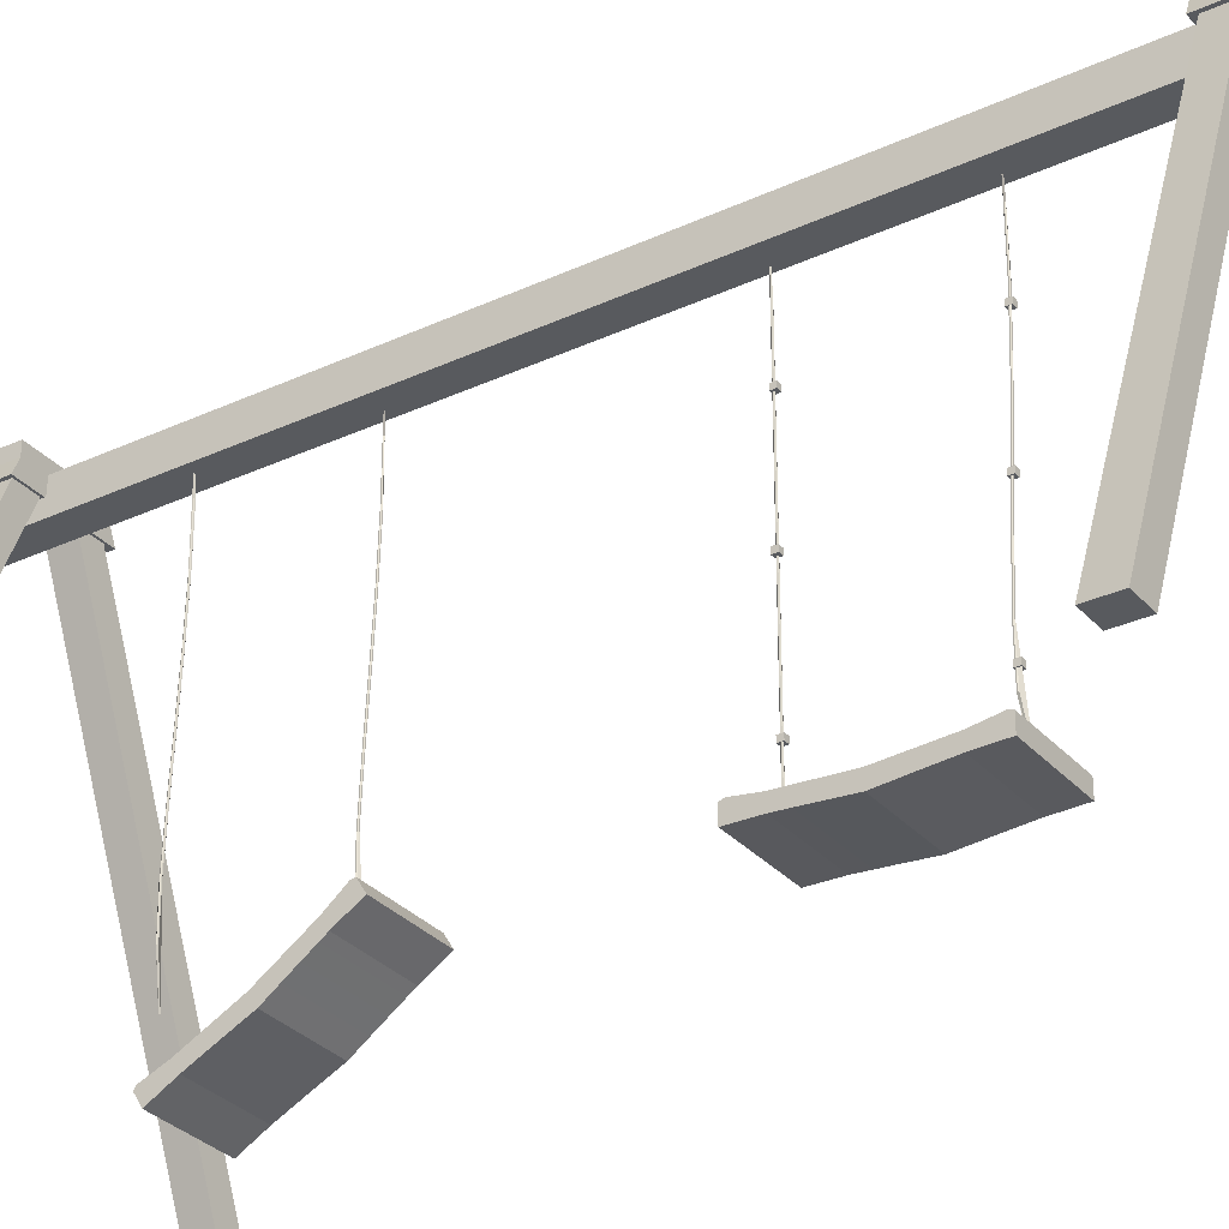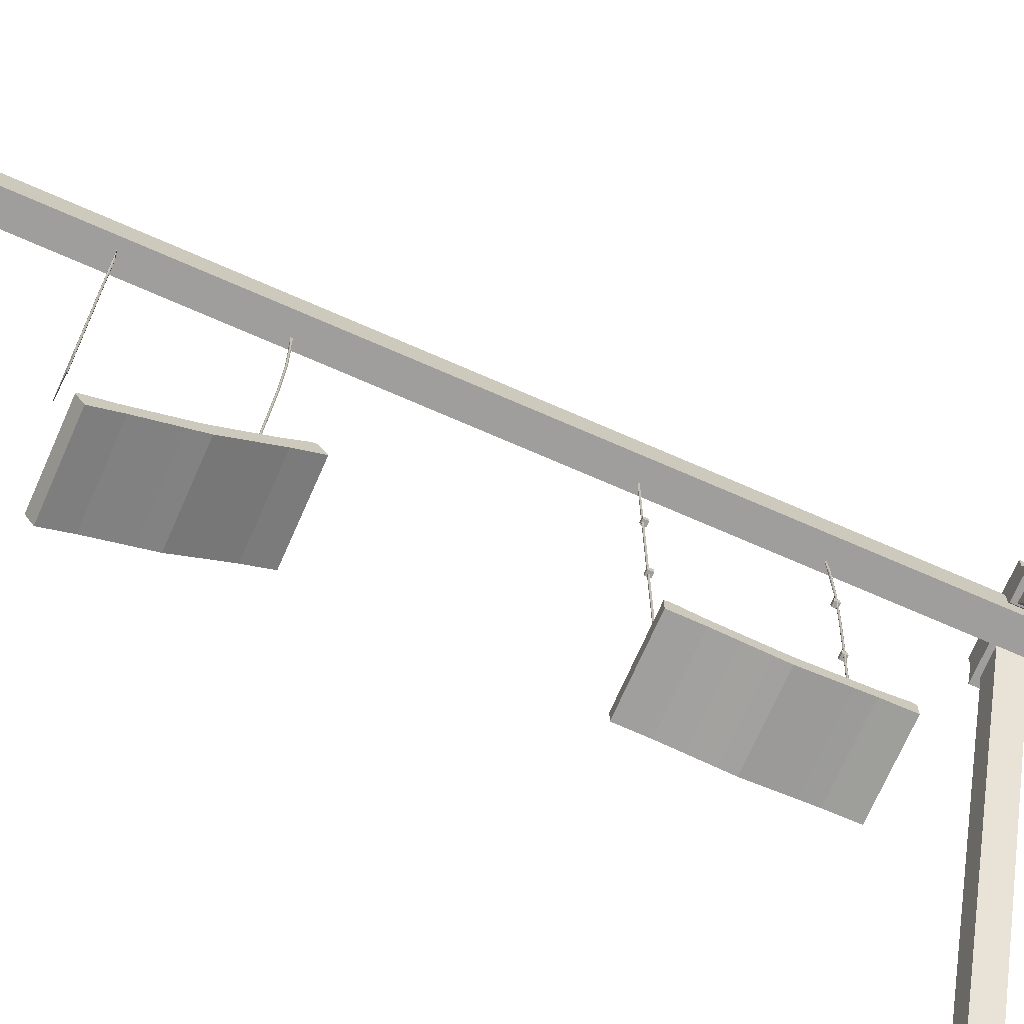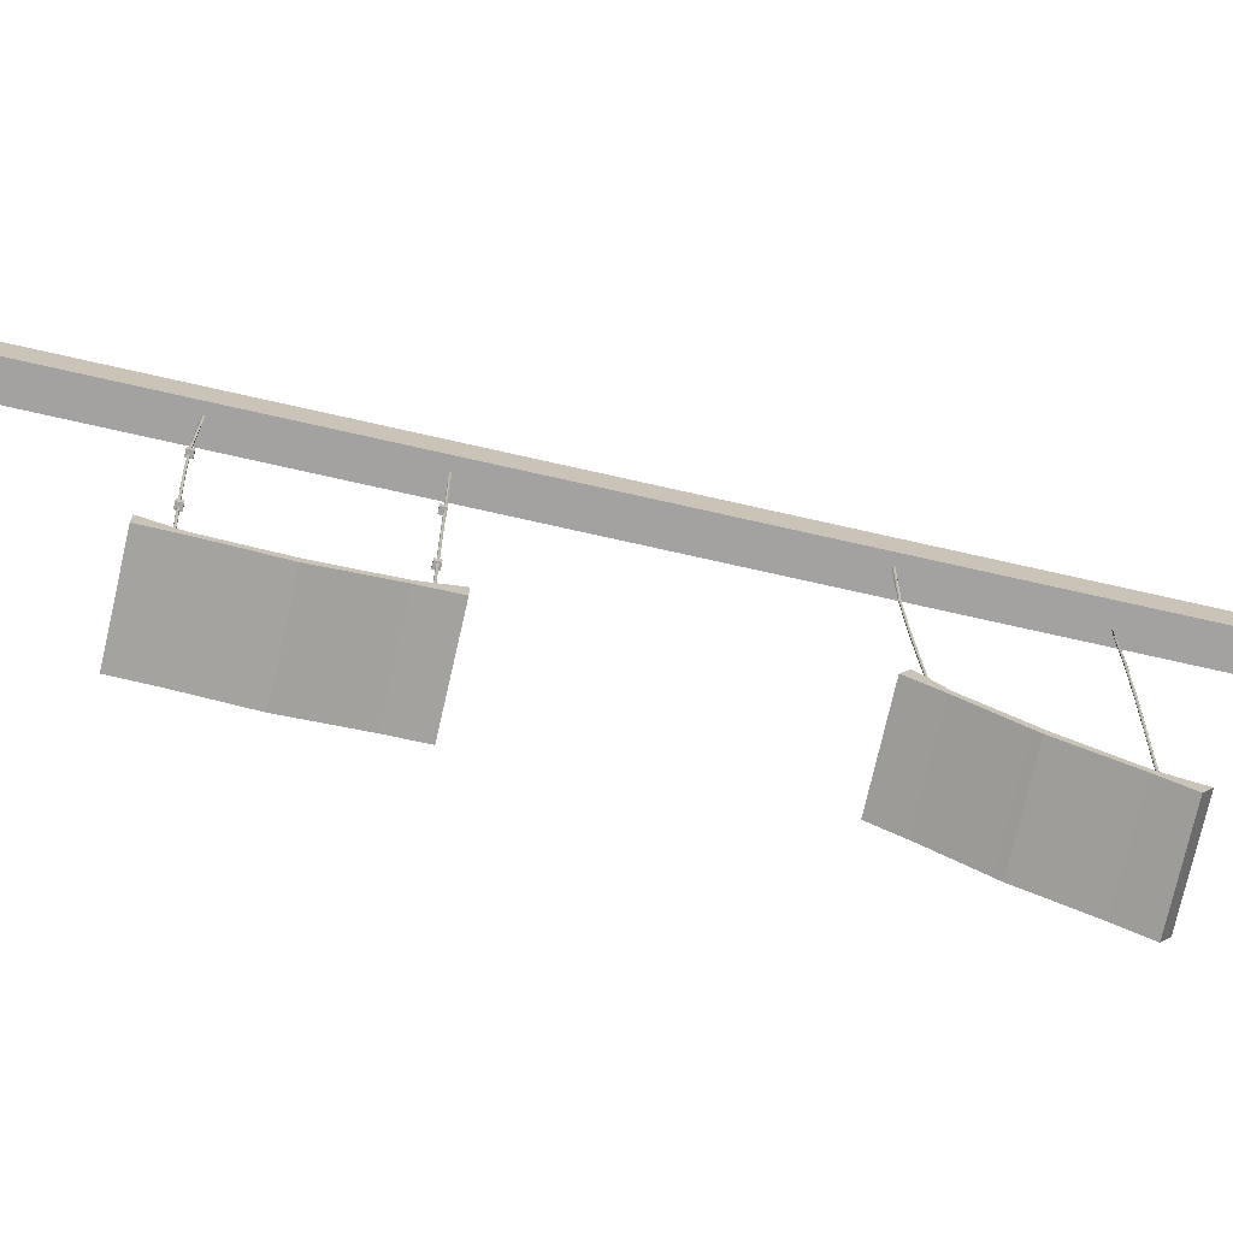
<metadata>
{"format":"obj","ext":"obj","renderer":"f3d","projection":"perspective","resolution":1024,"background":"white","views":[{"elev":-30.9,"azim":-56.5,"up":"+Y"},{"elev":-71.1,"azim":-113.8,"up":"+Y"},{"elev":-72.7,"azim":77.2,"up":"+Y"}]}
</metadata>
<code>
o Cube.003
v -1.278 -1.689 2.469
v -0.07194 1.201 2.47
v -0.0721 1.201 2.632
v -1.278 -1.689 2.63
v -0.234 1.201 2.631
v -1.44 -1.689 2.63
v -0.2338 1.201 2.47
v -1.44 -1.689 2.468
v 1.265 -1.689 2.633
v 0.05901 1.201 2.632
v 0.05917 1.201 2.47
v 1.266 -1.689 2.471
v 0.2211 1.201 2.47
v 1.427 -1.689 2.471
v 0.2209 1.201 2.632
v 1.427 -1.689 2.633
v 1.27 -1.689 -2.496
v 0.06393 1.201 -2.497
v 0.06409 1.201 -2.659
v 1.27 -1.689 -2.658
v 0.226 1.201 -2.659
v 1.432 -1.689 -2.658
v 0.2258 1.201 -2.497
v 1.432 -1.689 -2.496
v -1.273 -1.689 -2.66
v -0.06702 1.201 -2.659
v -0.06718 1.201 -2.497
v -1.274 -1.689 -2.498
v -0.2291 1.201 -2.497
v -1.435 -1.689 -2.499
v -0.2289 1.201 -2.659
v -1.435 -1.689 -2.66
v 0.09143 1.013 -2.921
v 0.08569 1.032 3.066
v -0.09272 1.032 3.066
v -0.08698 1.013 -2.921
v -0.09267 1.229 3.014
v -0.08693 1.21 -2.973
v 0.08574 1.229 3.014
v 0.09148 1.21 -2.973
v 0.2728 1.207 -2.715
v 0.2728 1.286 -2.715
v 0.2726 1.286 -2.484
v 0.2726 1.207 -2.484
v 0.3258 1.093 -2.715
v 0.3256 1.093 -2.484
v 0.09105 1.093 -2.484
v 0.09127 1.093 -2.715
v 0.03828 1.207 -2.715
v 0.03805 1.207 -2.484
v 0.04215 1.286 -2.715
v 0.04192 1.286 -2.484
v -0.05344 1.207 -2.484
v -0.05322 1.207 -2.715
v -0.2469 1.207 -2.715
v -0.2469 1.286 -2.715
v -0.05322 1.286 -2.715
v -0.05344 1.286 -2.484
v -0.2471 1.207 -2.484
v -0.2471 1.286 -2.484
v -0.09577 1.107 -2.715
v -0.2894 1.107 -2.715
v -0.09599 1.107 -2.484
v -0.2896 1.107 -2.484
v 0.2679 1.207 2.436
v 0.2679 1.286 2.436
v 0.2677 1.286 2.666
v 0.2677 1.207 2.666
v 0.3209 1.093 2.436
v 0.3207 1.093 2.666
v 0.08998 1.093 2.666
v 0.0902 1.093 2.436
v 0.03721 1.207 2.435
v 0.03698 1.207 2.666
v 0.03721 1.286 2.435
v 0.03698 1.286 2.666
v -0.05838 1.207 2.666
v -0.05816 1.207 2.435
v -0.2518 1.207 2.435
v -0.2518 1.286 2.435
v -0.05816 1.286 2.435
v -0.05838 1.286 2.666
v -0.252 1.207 2.666
v -0.252 1.286 2.666
v -0.1007 1.107 2.435
v -0.2944 1.107 2.435
v -0.1009 1.107 2.666
v -0.2946 1.107 2.666
v -0.2152 -1.656 -1.71
v -0.2151 -1.579 -1.756
v 0.285 -1.579 -1.756
v 0.285 -1.656 -1.71
v 0.2842 -1.03 -0.8442
v 0.1986 -1.035 -0.8696
v -0.216 -1.035 -0.87
v -0.216 -1.03 -0.8447
v 0.2842 -1.03 -0.8442
v 0.1994 -1.559 -1.74
v -0.2151 -1.559 -1.74
v -0.2153 -1.499 -1.597
v 0.1993 -1.499 -1.597
v 0.2843 -1.202 -0.9479
v 0.2843 -1.17 -0.9672
v 0.2841 -1.107 -0.798
v -0.2159 -1.202 -0.9484
v -0.216 -1.107 -0.7984
v 0.2847 -1.488 -1.397
v 0.2847 -1.453 -1.418
v 0.2846 -1.371 -1.26
v 0.2846 -1.409 -1.237
v -0.2153 -1.567 -1.556
v 0.285 -1.579 -1.756
v 0.2849 -1.535 -1.575
v 0.2849 -1.567 -1.556
v 0.2844 -1.27 -1.114
v 0.2844 -1.305 -1.093
v 0.1987 -1.134 -0.9891
v -0.2159 -1.134 -0.9895
v -0.2155 -1.488 -1.397
v -0.2156 -1.409 -1.238
v -0.2158 -1.305 -1.093
v -0.2154 -1.417 -1.44
v 0.1991 -1.417 -1.439
v -0.2156 -1.335 -1.282
v 0.199 -1.335 -1.282
v -0.2157 -1.234 -1.136
v 0.1989 -1.234 -1.136
v -0.2174 -1.261 0.5783
v -0.2174 -1.172 0.5783
v 0.2828 -1.172 0.5787
v 0.2828 -1.261 0.5787
v 0.2818 -1.172 1.643
v 0.1962 -1.163 1.618
v -0.2184 -1.163 1.618
v -0.2184 -1.172 1.642
v 0.2818 -1.172 1.643
v 0.1972 -1.163 0.603
v -0.2174 -1.163 0.6026
v -0.2175 -1.185 0.7556
v 0.197 -1.185 0.756
v 0.282 -1.265 1.465
v 0.282 -1.228 1.465
v 0.2818 -1.261 1.643
v -0.2182 -1.265 1.465
v -0.2184 -1.261 1.642
v 0.2825 -1.279 0.9334
v 0.2825 -1.238 0.9334
v 0.2823 -1.249 1.111
v 0.2823 -1.294 1.111
v -0.2175 -1.265 0.7556
v 0.2828 -1.172 0.5787
v 0.2826 -1.228 0.7561
v 0.2826 -1.265 0.7561
v 0.2821 -1.238 1.288
v 0.2821 -1.279 1.288
v 0.1964 -1.185 1.465
v -0.2182 -1.185 1.465
v -0.2177 -1.279 0.9329
v -0.2179 -1.294 1.11
v -0.218 -1.279 1.288
v -0.2177 -1.196 0.9329
v 0.1969 -1.196 0.9333
v -0.2179 -1.207 1.11
v 0.1967 -1.207 1.111
v -0.218 -1.196 1.288
v 0.1965 -1.196 1.288
v 0.02451 -0.8702 0.6825
v 0.02451 -0.839 0.6825
v 0.02454 -0.839 0.6513
v 0.02454 -0.8702 0.6513
v 0.05577 -0.839 0.6513
v 0.05577 -0.8702 0.6513
v 0.05574 -0.839 0.6825
v 0.05574 -0.8702 0.6825
v 0.01025 -0.1651 0.6859
v 0.01025 -0.1338 0.6859
v 0.01028 -0.1338 0.6546
v 0.01028 -0.1651 0.6546
v 0.04152 -0.1338 0.6547
v 0.04152 -0.1651 0.6547
v 0.04149 -0.1338 0.6859
v 0.04149 -0.1651 0.6859
v 0.01381 0.4858 0.6926
v 0.01381 0.517 0.6926
v 0.01384 0.517 0.6613
v 0.01384 0.4858 0.6613
v 0.04507 0.517 0.6614
v 0.04507 0.4858 0.6614
v 0.04504 0.517 0.6926
v 0.04504 0.4858 0.6926
v 0.02094 -0.8706 1.552
v 0.02094 -0.8394 1.552
v 0.02097 -0.8394 1.521
v 0.02097 -0.8706 1.521
v 0.05221 -0.8394 1.521
v 0.05221 -0.8706 1.521
v 0.05218 -0.8394 1.552
v 0.05218 -0.8706 1.552
v 0.02093 -0.1651 1.569
v 0.02093 -0.1338 1.569
v 0.02096 -0.1338 1.537
v 0.02096 -0.1651 1.537
v 0.05219 -0.1338 1.537
v 0.05219 -0.1651 1.537
v 0.05216 -0.1338 1.569
v 0.05216 -0.1651 1.569
v 0.0209 0.4858 1.596
v 0.0209 0.517 1.596
v 0.02093 0.517 1.565
v 0.02093 0.4858 1.565
v 0.05217 0.517 1.565
v 0.05217 0.4858 1.565
v 0.05214 0.517 1.596
v 0.05214 0.4858 1.596
v -0.02101 0.5861 -1.814
v -0.01879 0.5861 -1.819
v -0.02401 1.049 -1.819
v -0.0208 0.9058 -1.814
v -0.01383 0.586 -1.82
v -0.01905 1.049 -1.82
v -0.009847 0.5859 -1.817
v -0.01508 1.05 -1.817
v -0.009852 0.5859 -1.812
v -0.00964 0.9061 -1.812
v -0.01384 0.586 -1.808
v -0.01362 0.906 -1.808
v -0.01859 0.9059 -1.81
v -0.0188 0.5861 -1.81
v -0.0749 -0.9583 -1.814
v -0.0727 -0.9582 -1.81
v -0.06774 -0.958 -1.809
v -0.06376 -0.9578 -1.812
v -0.02547 -1.204 -1.817
v -0.02925 -1.205 -1.82
v -0.03397 -1.207 -1.819
v -0.07658 -0.6955 -1.814
v -0.07438 -0.6955 -1.81
v -0.06324 -0.3743 -1.814
v -0.06103 -0.3744 -1.81
v -0.04612 -0.054 -1.814
v -0.04392 -0.05412 -1.81
v -0.03085 0.2661 -1.814
v -0.02865 0.266 -1.81
v -0.06941 -0.6956 -1.809
v -0.05608 -0.3747 -1.809
v -0.03896 -0.05438 -1.808
v -0.02369 0.2658 -1.808
v -0.06543 -0.6957 -1.812
v -0.05209 -0.3749 -1.812
v -0.03498 -0.05459 -1.812
v -0.0197 0.2656 -1.812
v -0.06542 -0.6957 -1.817
v -0.05209 -0.3749 -1.817
v -0.03497 -0.05459 -1.817
v -0.0197 0.2656 -1.817
v -0.0694 -0.6956 -1.82
v -0.05606 -0.3747 -1.82
v -0.03895 -0.05438 -1.82
v -0.02368 0.2658 -1.82
v -0.07437 -0.6955 -1.819
v -0.06103 -0.3744 -1.819
v -0.04391 -0.05412 -1.819
v -0.02864 0.266 -1.819
v 0.03174 0.5428 0.6752
v 0.03174 0.8636 0.6752
v 0.02715 1.008 0.673
v 0.02715 0.5428 0.673
v 0.02602 1.008 0.668
v 0.02602 0.5428 0.668
v 0.0292 1.008 0.664
v 0.0292 0.5428 0.664
v 0.0343 0.8636 0.6641
v 0.0343 0.5428 0.6641
v 0.03747 0.8636 0.668
v 0.03747 0.5428 0.668
v 0.03633 0.8636 0.673
v 0.03633 0.5428 0.673
v 0.03174 -1.001 0.6752
v 0.02715 -1.247 0.673
v 0.02602 -1.247 0.668
v 0.0292 -1.247 0.664
v 0.0343 -1.001 0.6641
v 0.03747 -1.001 0.668
v 0.03633 -1.001 0.673
v 0.03633 -0.7402 0.673
v 0.03174 -0.7402 0.6752
v 0.03633 -0.4194 0.673
v 0.03174 -0.4194 0.6752
v 0.03633 -0.09868 0.673
v 0.03174 -0.09868 0.6752
v 0.03633 0.2221 0.673
v 0.03174 0.2221 0.6752
v 0.03747 -0.7402 0.668
v 0.03747 -0.4194 0.668
v 0.03747 -0.09868 0.668
v 0.03747 0.2221 0.668
v 0.0343 -0.7402 0.6641
v 0.0343 -0.4194 0.6641
v 0.0343 -0.09868 0.6641
v 0.0343 0.2221 0.6641
v 0.0292 -0.7402 0.664
v 0.0292 -0.4194 0.664
v 0.0292 -0.09868 0.664
v 0.0292 0.2221 0.664
v 0.02602 -0.7402 0.668
v 0.02602 -0.4194 0.668
v 0.02602 -0.09868 0.668
v 0.02602 0.2221 0.668
v 0.02715 -0.7402 0.673
v 0.02715 -0.4194 0.673
v 0.02715 -0.09868 0.673
v 0.02715 0.2221 0.673
v 0.02838 0.5861 1.579
v 0.02838 0.9058 1.579
v 0.03297 1.049 1.576
v 0.03297 0.5861 1.581
v 0.0341 1.049 1.581
v 0.0341 0.586 1.586
v 0.03092 1.05 1.585
v 0.03092 0.5859 1.59
v 0.02582 0.9061 1.59
v 0.02582 0.5859 1.59
v 0.02265 0.906 1.586
v 0.02265 0.586 1.586
v 0.02379 0.9059 1.581
v 0.02379 0.5861 1.581
v 0.02843 -0.9583 1.525
v 0.03298 -1.207 1.566
v 0.03411 -1.205 1.57
v 0.03093 -1.204 1.574
v 0.02587 -0.9578 1.536
v 0.0227 -0.958 1.532
v 0.02384 -0.9582 1.527
v 0.02384 -0.6955 1.525
v 0.02843 -0.6955 1.523
v 0.02383 -0.3744 1.539
v 0.02842 -0.3743 1.536
v 0.02381 -0.05412 1.556
v 0.0284 -0.054 1.553
v 0.0238 0.266 1.571
v 0.02839 0.2661 1.569
v 0.0227 -0.6956 1.53
v 0.02269 -0.3747 1.544
v 0.02267 -0.05438 1.561
v 0.02266 0.2658 1.576
v 0.02587 -0.6957 1.534
v 0.02586 -0.3749 1.548
v 0.02585 -0.05459 1.565
v 0.02583 0.2656 1.58
v 0.03097 -0.6957 1.534
v 0.03096 -0.3749 1.548
v 0.03094 -0.05459 1.565
v 0.03093 0.2656 1.58
v 0.03415 -0.6956 1.53
v 0.03414 -0.3747 1.544
v 0.03412 -0.05438 1.561
v 0.03411 0.2658 1.576
v 0.03302 -0.6955 1.525
v 0.03301 -0.3744 1.539
v 0.03299 -0.05412 1.556
v 0.03298 0.266 1.571
v 0.03084 0.5861 -0.9833
v 0.03543 0.5861 -0.9811
v 0.03543 1.049 -0.9863
v 0.03084 0.9058 -0.9831
v 0.03655 0.586 -0.9761
v 0.03656 1.049 -0.9813
v 0.03338 0.5859 -0.9721
v 0.03338 1.05 -0.9773
v 0.02828 0.5859 -0.9721
v 0.02828 0.9061 -0.9719
v 0.02511 0.586 -0.9761
v 0.02511 0.906 -0.9759
v 0.02625 0.9059 -0.9809
v 0.02625 0.5861 -0.9811
v 0.03089 -0.9583 -1.037
v 0.0263 -0.9582 -1.035
v 0.02516 -0.958 -1.03
v 0.02833 -0.9578 -1.026
v 0.03339 -1.204 -0.9877
v 0.03657 -1.205 -0.9915
v 0.03544 -1.207 -0.9962
v 0.03089 -0.6955 -1.039
v 0.0263 -0.6955 -1.037
v 0.03088 -0.3743 -1.026
v 0.02629 -0.3744 -1.023
v 0.03086 -0.054 -1.008
v 0.02627 -0.05412 -1.006
v 0.03085 0.2661 -0.9931
v 0.02626 0.266 -0.9909
v 0.02516 -0.6956 -1.032
v 0.02515 -0.3747 -1.018
v 0.02513 -0.05438 -1.001
v 0.02512 0.2658 -0.986
v 0.02833 -0.6957 -1.028
v 0.02832 -0.3749 -1.014
v 0.0283 -0.05459 -0.9972
v 0.02829 0.2656 -0.982
v 0.03343 -0.6957 -1.028
v 0.03342 -0.3749 -1.014
v 0.0334 -0.05459 -0.9972
v 0.03338 0.2656 -0.982
v 0.03661 -0.6956 -1.032
v 0.0366 -0.3747 -1.018
v 0.03658 -0.05438 -1.001
v 0.03657 0.2658 -0.9859
v 0.03548 -0.6955 -1.037
v 0.03547 -0.3744 -1.023
v 0.03545 -0.05412 -1.006
v 0.03544 0.266 -0.9909
f 1 2 3 4
f 4 3 5 6
f 6 5 7 8
f 8 7 2 1
f 4 6 8 1
f 5 3 2 7
f 9 10 11 12
f 12 11 13 14
f 14 13 15 16
f 16 15 10 9
f 12 14 16 9
f 13 11 10 15
f 17 18 19 20
f 20 19 21 22
f 22 21 23 24
f 24 23 18 17
f 20 22 24 17
f 21 19 18 23
f 25 26 27 28
f 28 27 29 30
f 30 29 31 32
f 32 31 26 25
f 28 30 32 25
f 29 27 26 31
f 33 34 35 36
f 36 35 37 38
f 38 37 39 40
f 40 39 34 33
f 36 38 40 33
f 37 35 34 39
f 41 42 43 44
f 45 46 47 48
f 44 46 45 41
f 49 48 47 50
f 50 47 46 44
f 41 45 48 49
f 42 51 52 43
f 50 53 54 49
f 44 43 52 50
f 49 51 42 41
f 54 55 56 57
f 49 54 57 51
f 51 57 58 52
f 52 58 53 50
f 59 60 56 55
f 54 61 62 55
f 58 60 59 53
f 57 56 60 58
f 63 64 62 61
f 53 63 61 54
f 59 64 63 53
f 55 62 64 59
f 65 66 67 68
f 69 70 71 72
f 68 70 69 65
f 73 72 71 74
f 74 71 70 68
f 65 69 72 73
f 66 75 76 67
f 74 77 78 73
f 68 67 76 74
f 73 75 66 65
f 78 79 80 81
f 73 78 81 75
f 75 81 82 76
f 76 82 77 74
f 83 84 80 79
f 78 85 86 79
f 82 84 83 77
f 81 80 84 82
f 87 88 86 85
f 77 87 85 78
f 83 88 87 77
f 79 86 88 83
f 89 90 91 92
f 93 94 95 96 97
f 98 99 100 101
f 102 103 93 97 104
f 105 102 104 106
f 107 108 109 110
f 111 100 99 90 89
f 92 91 112 113 114
f 110 109 115 116
f 116 115 103 102
f 117 118 95 94
f 89 92 114 111
f 111 114 107 119
f 119 107 110 120
f 120 110 116 121
f 121 116 102 105
f 101 100 122 123
f 123 122 124 125
f 125 124 126 127
f 127 126 118 117
f 104 97 96 106
f 105 118 126 121
f 121 126 124 120
f 120 124 122 119
f 119 122 100 111
f 99 98 112 91 90
f 106 96 95 118 105
f 101 123 108 113
f 123 125 109 108
f 125 127 115 109
f 127 117 103 115
f 93 103 117 94
f 113 112 98 101
f 114 113 108 107
f 128 129 130 131
f 132 133 134 135 136
f 137 138 139 140
f 141 142 132 136 143
f 144 141 143 145
f 146 147 148 149
f 150 139 138 129 128
f 131 130 151 152 153
f 149 148 154 155
f 155 154 142 141
f 156 157 134 133
f 128 131 153 150
f 150 153 146 158
f 158 146 149 159
f 159 149 155 160
f 160 155 141 144
f 140 139 161 162
f 162 161 163 164
f 164 163 165 166
f 166 165 157 156
f 143 136 135 145
f 144 157 165 160
f 160 165 163 159
f 159 163 161 158
f 158 161 139 150
f 138 137 151 130 129
f 145 135 134 157 144
f 140 162 147 152
f 162 164 148 147
f 164 166 154 148
f 166 156 142 154
f 132 142 156 133
f 152 151 137 140
f 153 152 147 146
f 167 168 169 170
f 170 169 171 172
f 172 171 173 174
f 174 173 168 167
f 170 172 174 167
f 171 169 168 173
f 175 176 177 178
f 178 177 179 180
f 180 179 181 182
f 182 181 176 175
f 178 180 182 175
f 179 177 176 181
f 183 184 185 186
f 186 185 187 188
f 188 187 189 190
f 190 189 184 183
f 186 188 190 183
f 187 185 184 189
f 191 192 193 194
f 194 193 195 196
f 196 195 197 198
f 198 197 192 191
f 194 196 198 191
f 195 193 192 197
f 199 200 201 202
f 202 201 203 204
f 204 203 205 206
f 206 205 200 199
f 202 204 206 199
f 203 201 200 205
f 207 208 209 210
f 210 209 211 212
f 212 211 213 214
f 214 213 208 207
f 210 212 214 207
f 211 209 208 213
f 215 216 217 218
f 216 219 220 217
f 219 221 222 220
f 221 223 224 222
f 223 225 226 224
f 217 220 222 224 226 227 218
f 225 228 227 226
f 228 215 218 227
f 229 230 231 232 233 234 235
f 230 229 236 237
f 237 236 238 239
f 239 238 240 241
f 241 240 242 243
f 243 242 215 228
f 231 230 237 244
f 244 237 239 245
f 245 239 241 246
f 246 241 243 247
f 247 243 228 225
f 232 231 244 248
f 248 244 245 249
f 249 245 246 250
f 250 246 247 251
f 251 247 225 223
f 233 232 248 252
f 252 248 249 253
f 253 249 250 254
f 254 250 251 255
f 255 251 223 221
f 234 233 252 256
f 256 252 253 257
f 257 253 254 258
f 258 254 255 259
f 259 255 221 219
f 235 234 256 260
f 260 256 257 261
f 261 257 258 262
f 262 258 259 263
f 263 259 219 216
f 229 235 260 236
f 236 260 261 238
f 238 261 262 240
f 240 262 263 242
f 242 263 216 215
f 264 265 266 267
f 267 266 268 269
f 269 268 270 271
f 271 270 272 273
f 273 272 274 275
f 266 265 276 274 272 270 268
f 275 274 276 277
f 277 276 265 264
f 278 279 280 281 282 283 284
f 284 285 286 278
f 285 287 288 286
f 287 289 290 288
f 289 291 292 290
f 291 277 264 292
f 283 293 285 284
f 293 294 287 285
f 294 295 289 287
f 295 296 291 289
f 296 275 277 291
f 282 297 293 283
f 297 298 294 293
f 298 299 295 294
f 299 300 296 295
f 300 273 275 296
f 281 301 297 282
f 301 302 298 297
f 302 303 299 298
f 303 304 300 299
f 304 271 273 300
f 280 305 301 281
f 305 306 302 301
f 306 307 303 302
f 307 308 304 303
f 308 269 271 304
f 279 309 305 280
f 309 310 306 305
f 310 311 307 306
f 311 312 308 307
f 312 267 269 308
f 278 286 309 279
f 286 288 310 309
f 288 290 311 310
f 290 292 312 311
f 292 264 267 312
f 313 314 315 316
f 316 315 317 318
f 318 317 319 320
f 320 319 321 322
f 322 321 323 324
f 315 314 325 323 321 319 317
f 324 323 325 326
f 326 325 314 313
f 327 328 329 330 331 332 333
f 333 334 335 327
f 334 336 337 335
f 336 338 339 337
f 338 340 341 339
f 340 326 313 341
f 332 342 334 333
f 342 343 336 334
f 343 344 338 336
f 344 345 340 338
f 345 324 326 340
f 331 346 342 332
f 346 347 343 342
f 347 348 344 343
f 348 349 345 344
f 349 322 324 345
f 330 350 346 331
f 350 351 347 346
f 351 352 348 347
f 352 353 349 348
f 353 320 322 349
f 329 354 350 330
f 354 355 351 350
f 355 356 352 351
f 356 357 353 352
f 357 318 320 353
f 328 358 354 329
f 358 359 355 354
f 359 360 356 355
f 360 361 357 356
f 361 316 318 357
f 327 335 358 328
f 335 337 359 358
f 337 339 360 359
f 339 341 361 360
f 341 313 316 361
f 362 363 364 365
f 363 366 367 364
f 366 368 369 367
f 368 370 371 369
f 370 372 373 371
f 364 367 369 371 373 374 365
f 372 375 374 373
f 375 362 365 374
f 376 377 378 379 380 381 382
f 377 376 383 384
f 384 383 385 386
f 386 385 387 388
f 388 387 389 390
f 390 389 362 375
f 378 377 384 391
f 391 384 386 392
f 392 386 388 393
f 393 388 390 394
f 394 390 375 372
f 379 378 391 395
f 395 391 392 396
f 396 392 393 397
f 397 393 394 398
f 398 394 372 370
f 380 379 395 399
f 399 395 396 400
f 400 396 397 401
f 401 397 398 402
f 402 398 370 368
f 381 380 399 403
f 403 399 400 404
f 404 400 401 405
f 405 401 402 406
f 406 402 368 366
f 382 381 403 407
f 407 403 404 408
f 408 404 405 409
f 409 405 406 410
f 410 406 366 363
f 376 382 407 383
f 383 407 408 385
f 385 408 409 387
f 387 409 410 389
f 389 410 363 362

</code>
